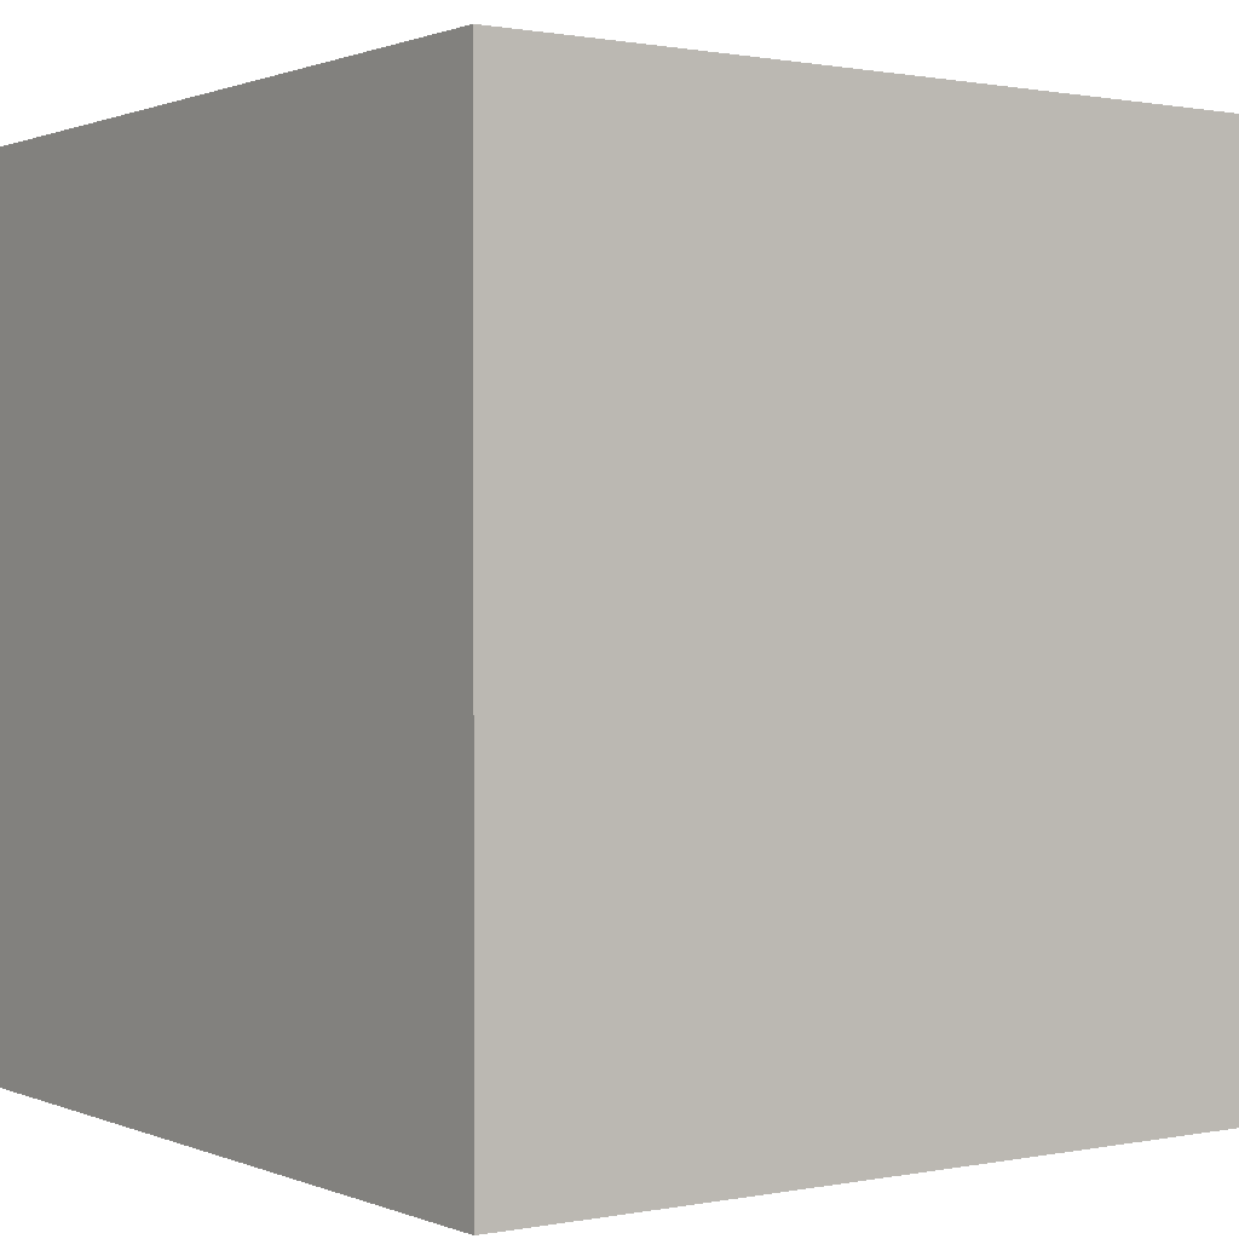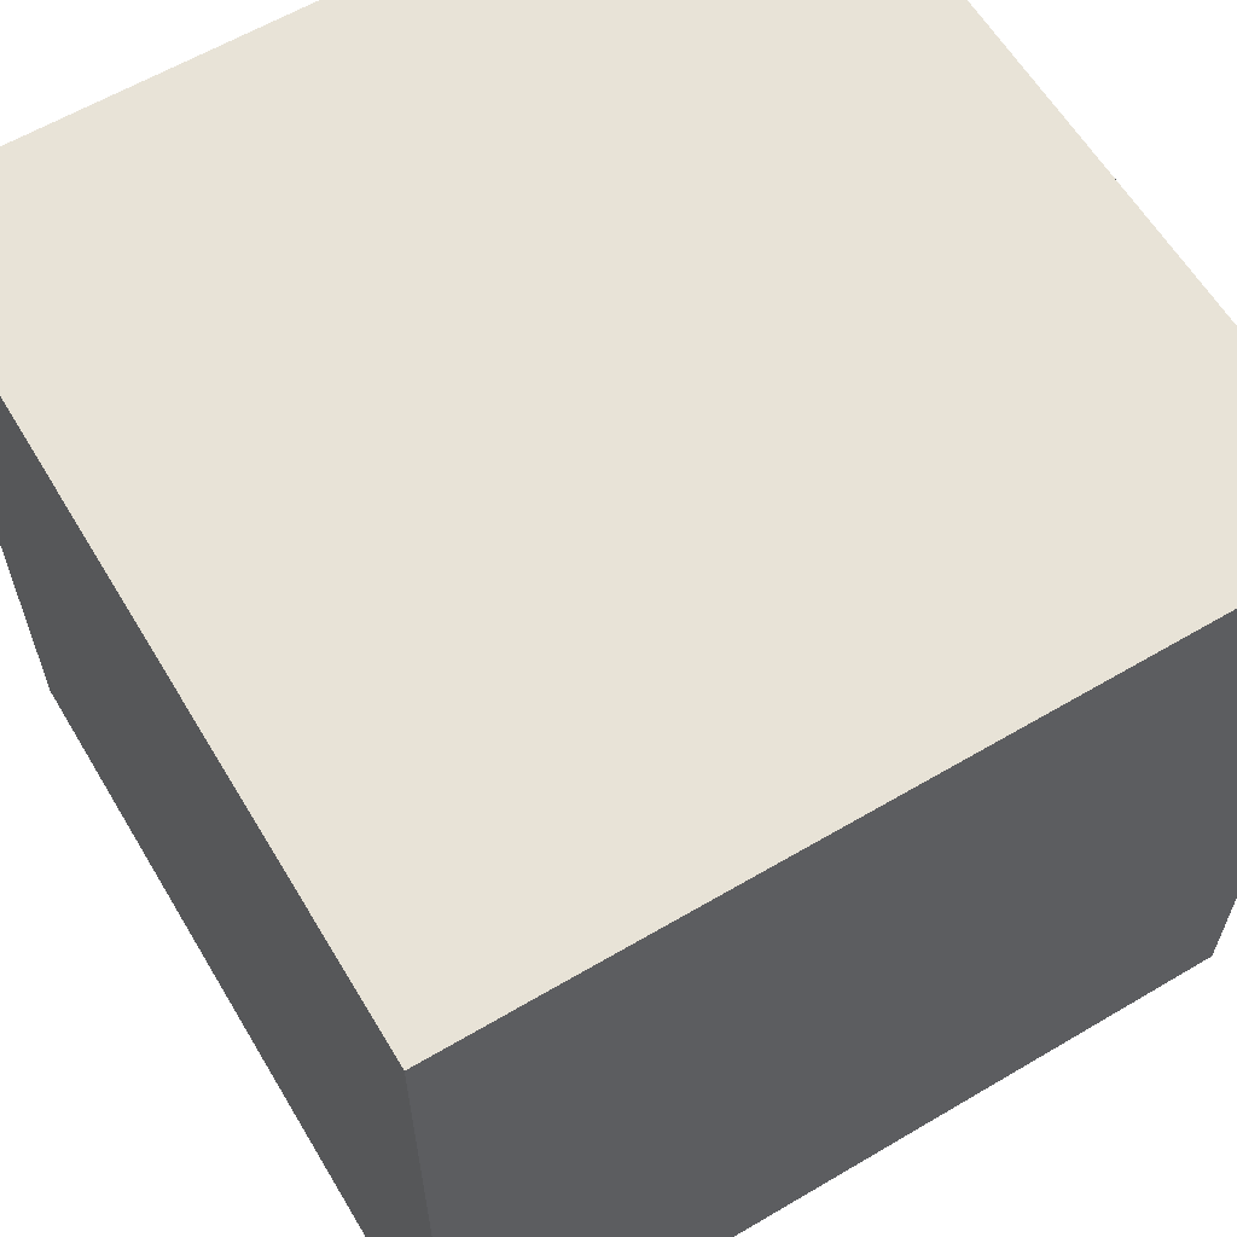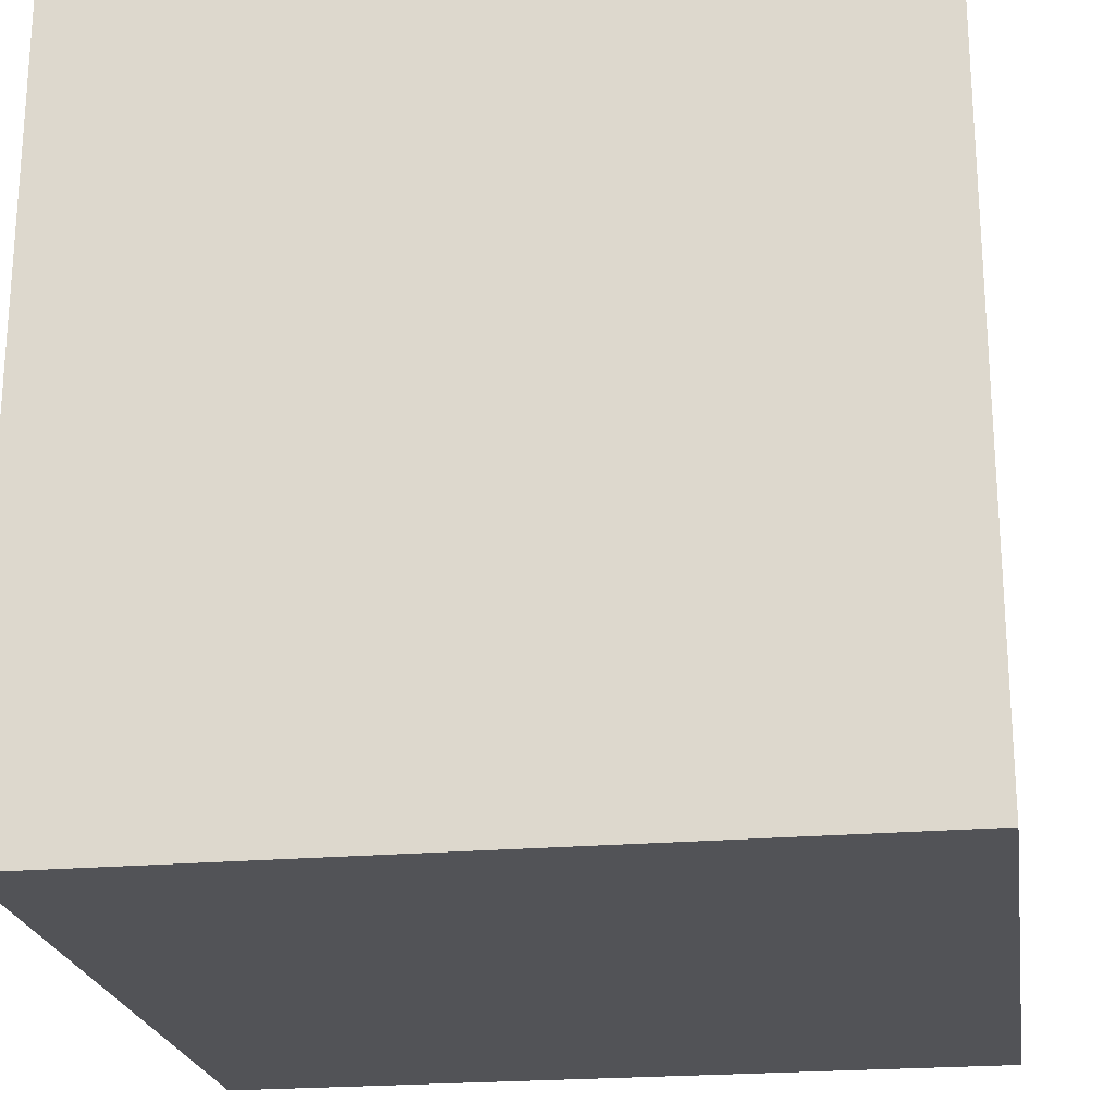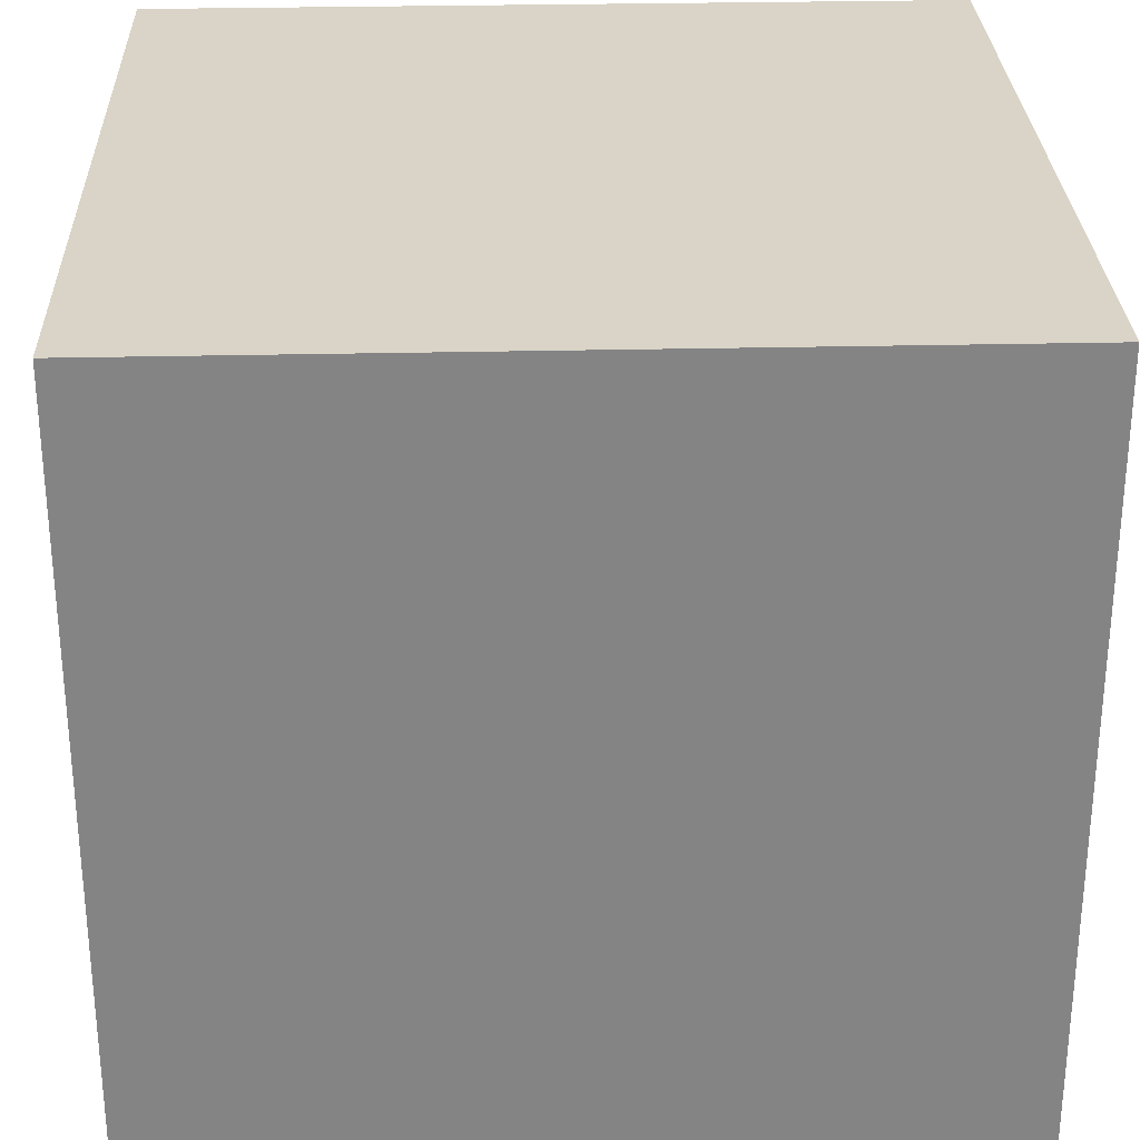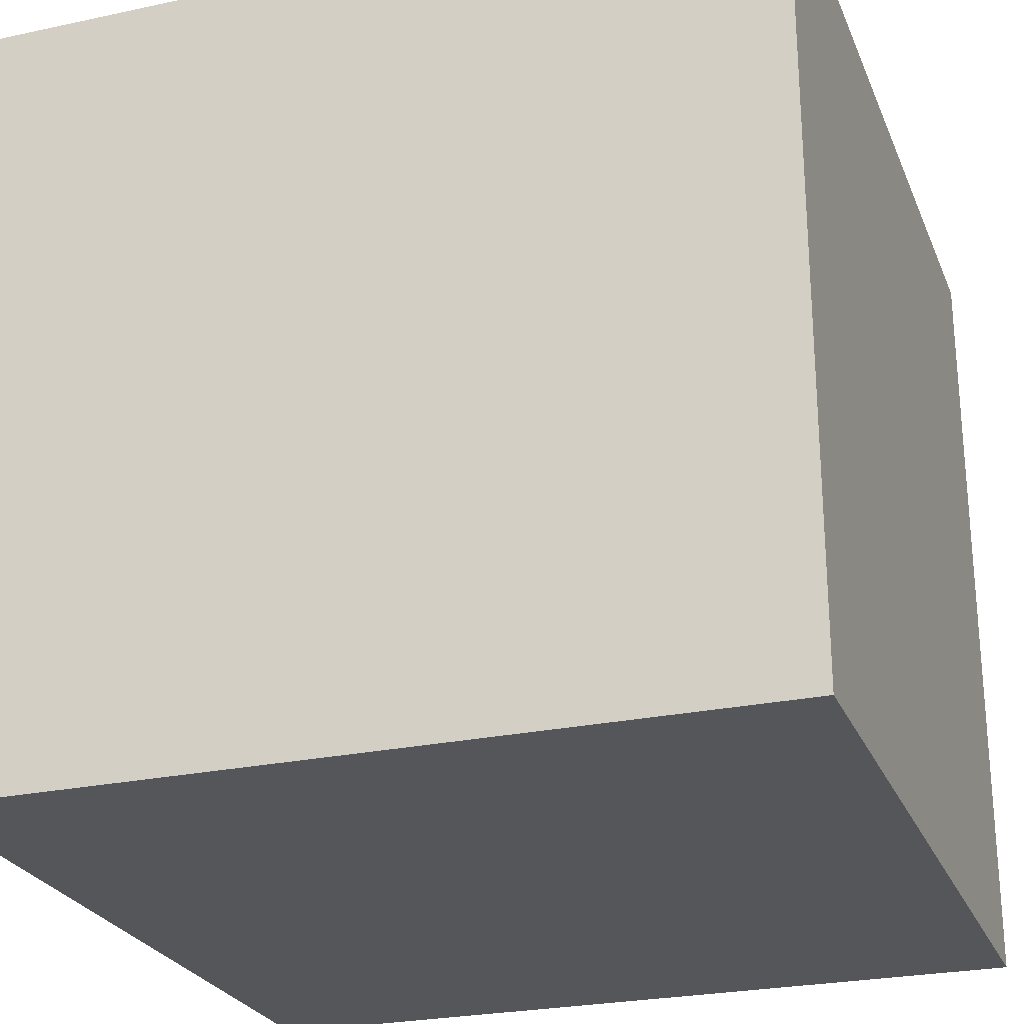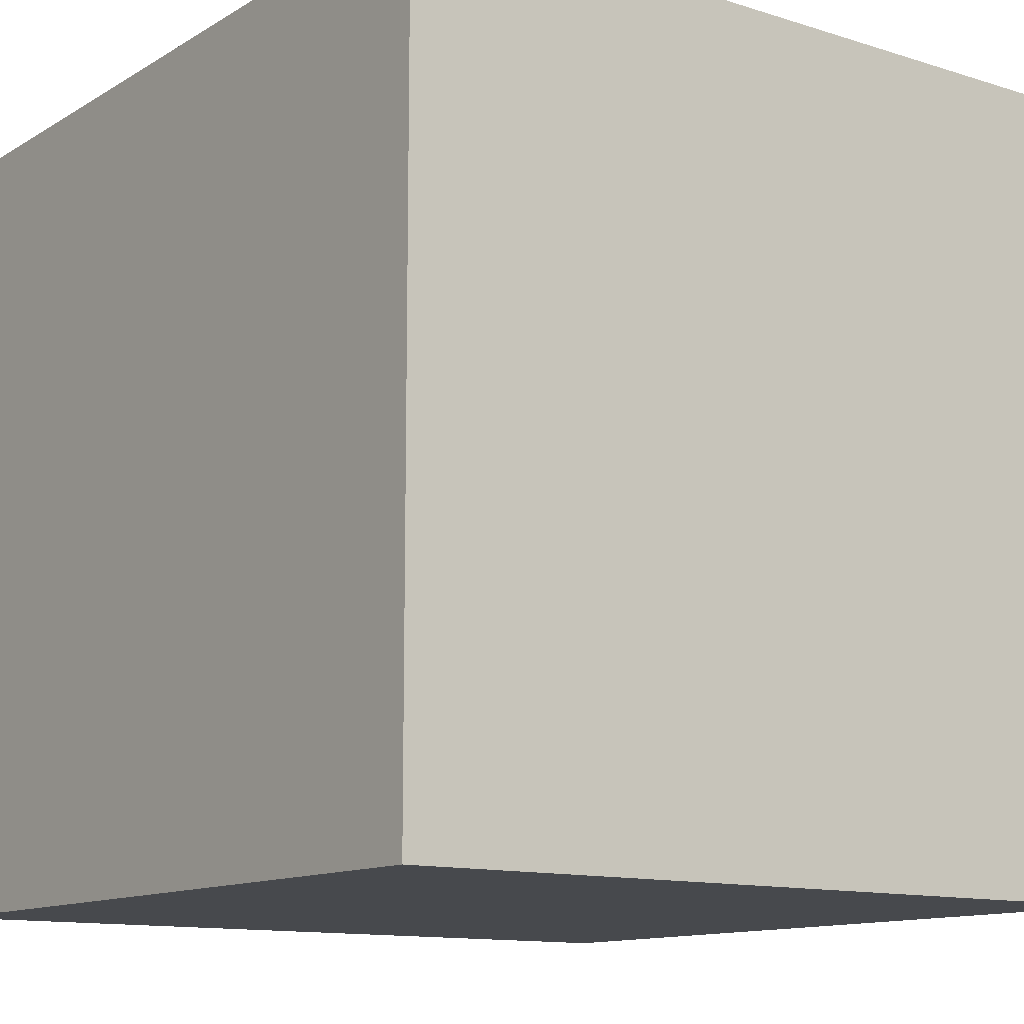
<metadata>
{"format":"obj","ext":"obj","renderer":"f3d","projection":"perspective","resolution":1024,"background":"white","views":[{"elev":0.8,"azim":-35.2,"up":"+Z"},{"elev":61.5,"azim":59.1,"up":"+Z"},{"elev":-22.4,"azim":8.6,"up":"+Z"},{"elev":28.7,"azim":-92.0,"up":"+Z"},{"elev":-25.6,"azim":109.0,"up":"+Y"},{"elev":-12.3,"azim":53.6,"up":"+Z"}]}
</metadata>
<code>
o unnamed_object1
v  0.5  0.5  0.5
v -0.5  0.5  0.5
v  0.5 -0.5  0.5
v -0.5 -0.5  0.5
v  0.5 -0.5 -0.5
v -0.5 -0.5 -0.5
v  0.5  0.5 -0.5
v -0.5  0.5 -0.5
v  0.5  0.5  0.5
v  0.5 -0.5  0.5
v  0.5  0.5 -0.5
v  0.5 -0.5 -0.5
v -0.5  0.5 -0.5
v -0.5 -0.5 -0.5
v -0.5  0.5  0.5
v -0.5 -0.5  0.5
v  0.5 -0.5  0.5
v -0.5 -0.5  0.5
v  0.5 -0.5 -0.5
v -0.5 -0.5 -0.5
v  0.5  0.5 -0.5
v -0.5  0.5 -0.5
v  0.5  0.5  0.5
v -0.5  0.5  0.5
g unnamed_object1_unnamed_object1_auv
f 1 2 4
f 4 3 1
f 5 6 8
f 8 7 5
f 9 10 12
f 12 11 9
f 13 14 16
f 16 15 13
f 17 18 20
f 20 19 17
f 21 22 24
f 24 23 21

</code>
